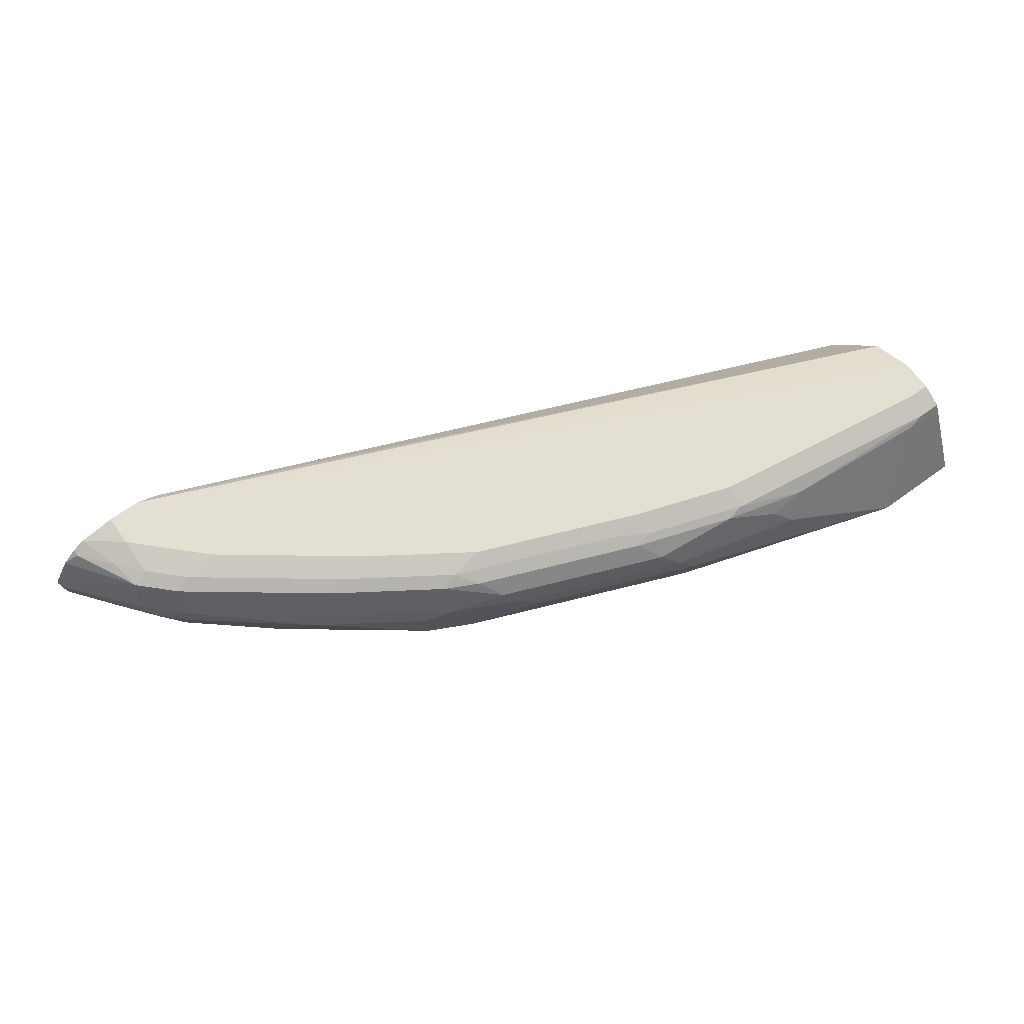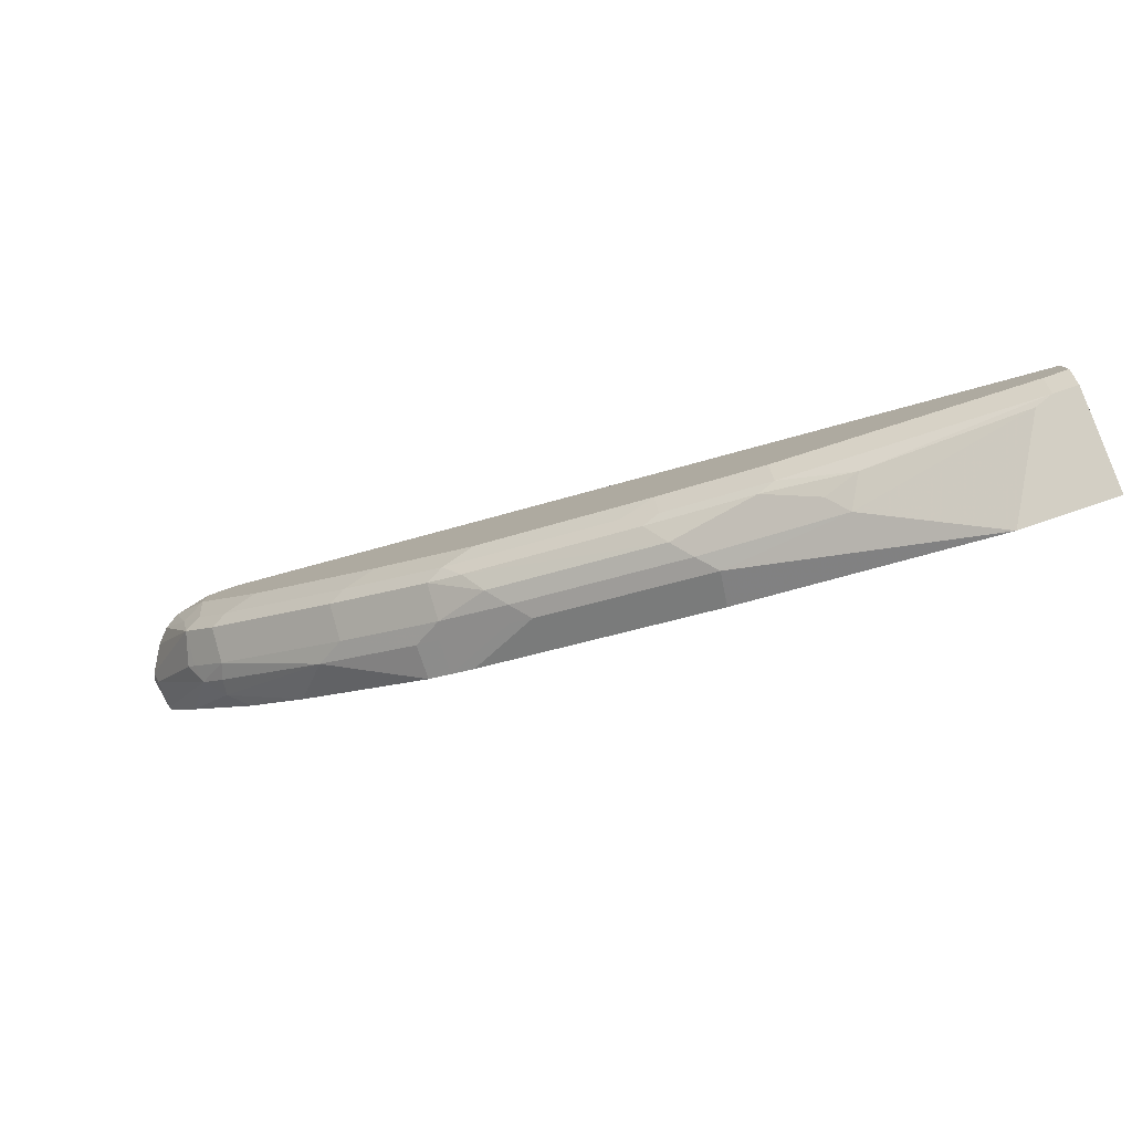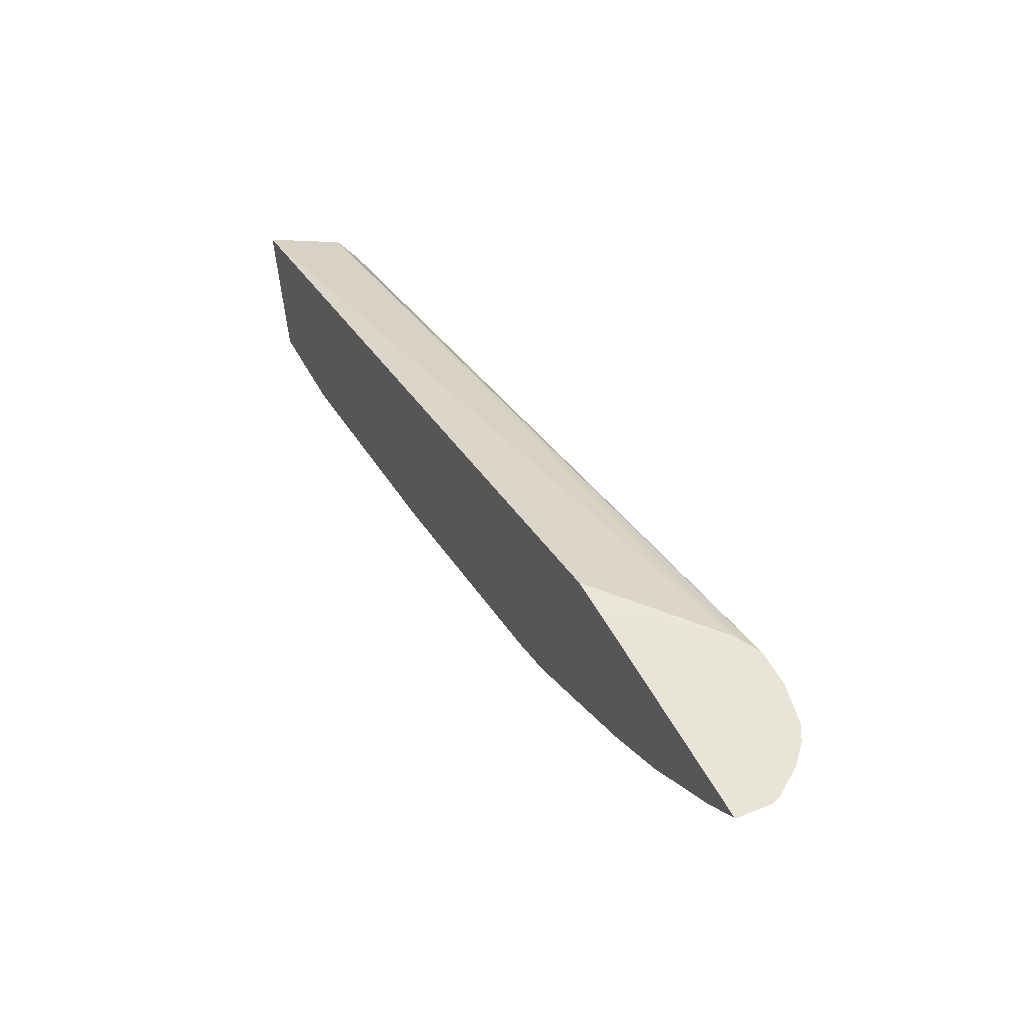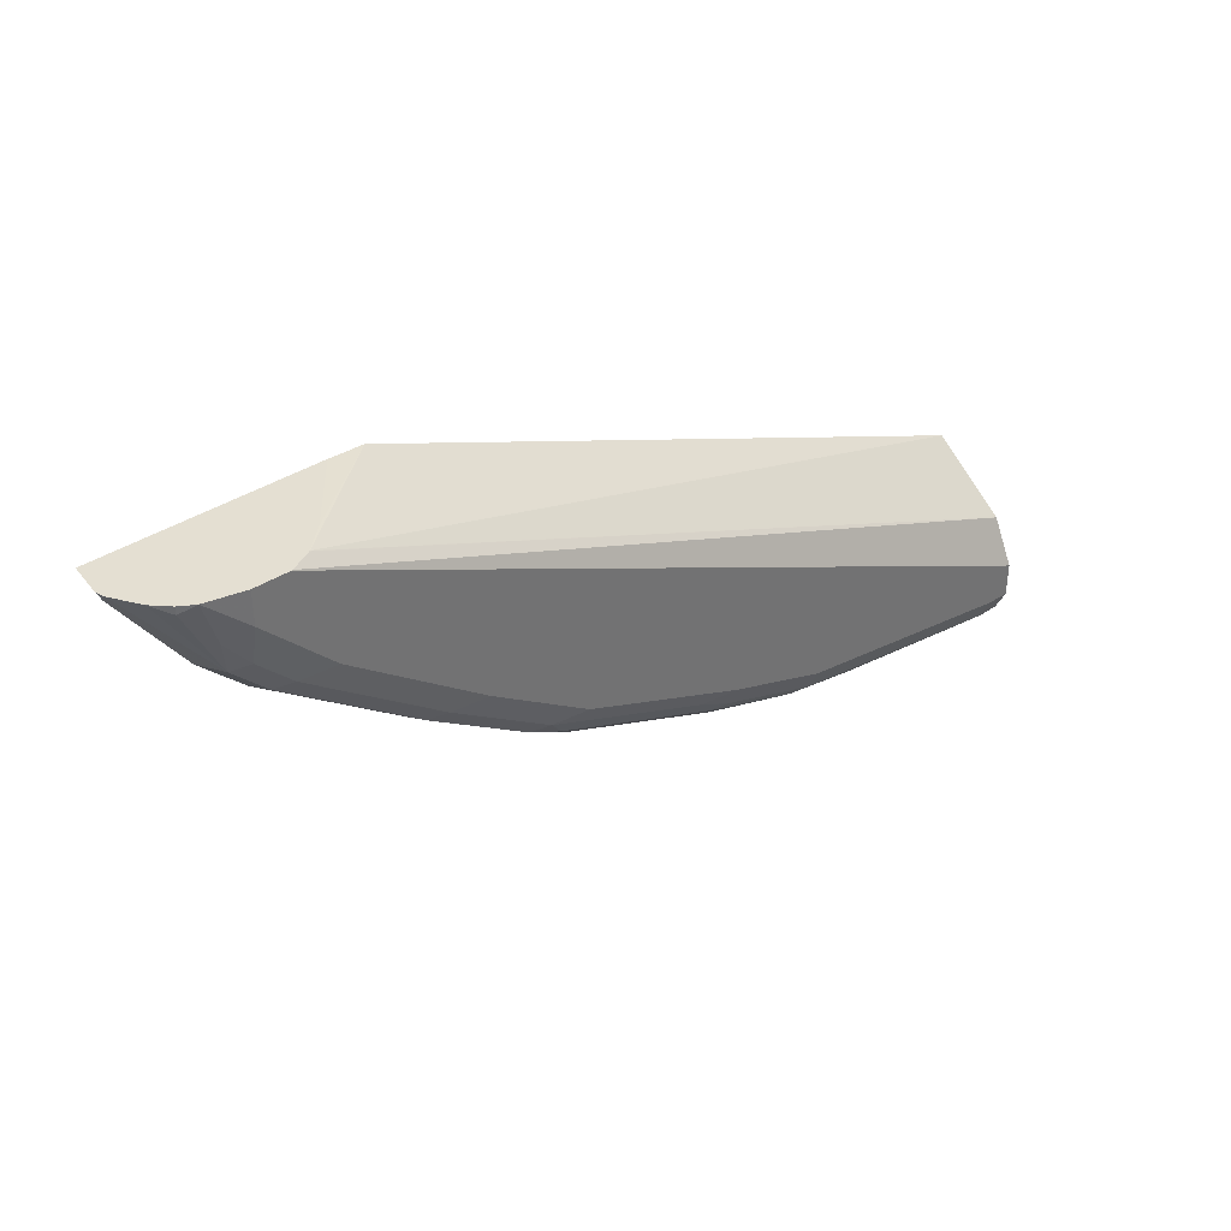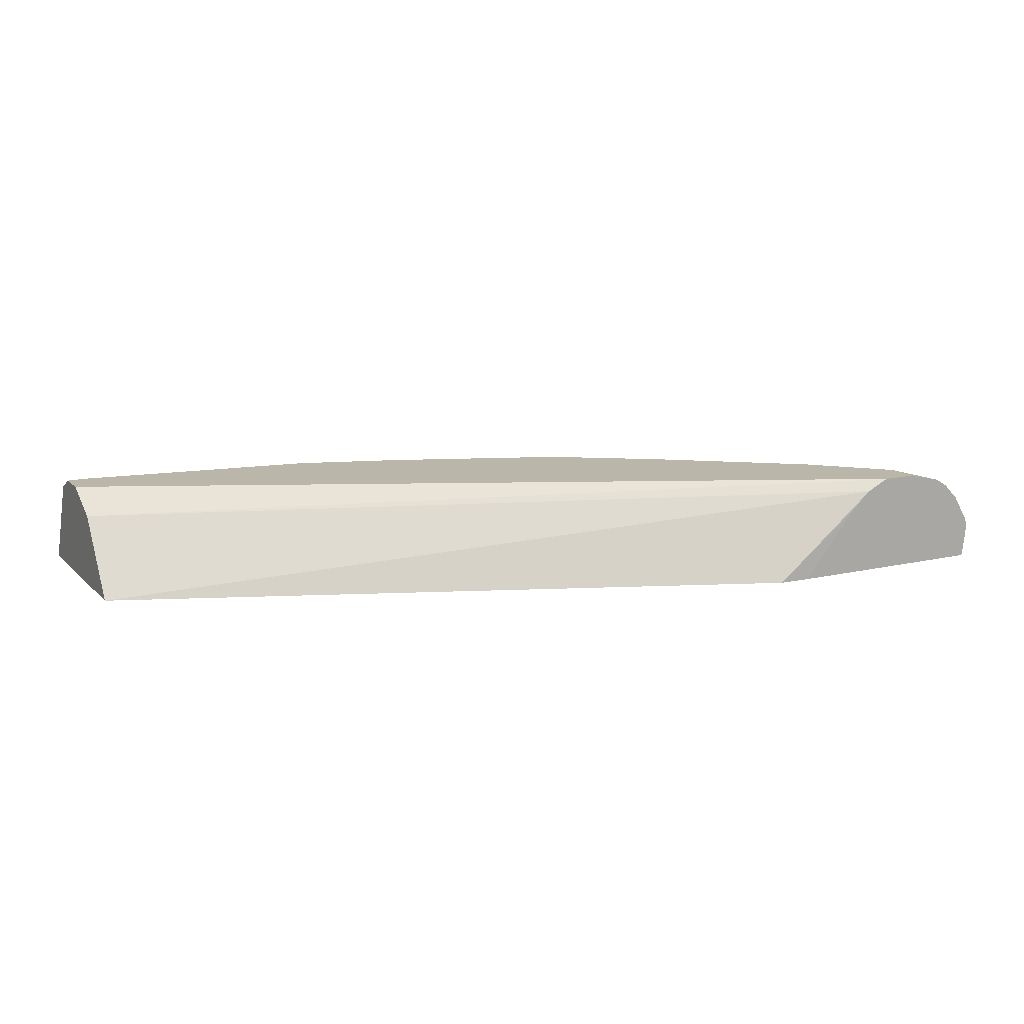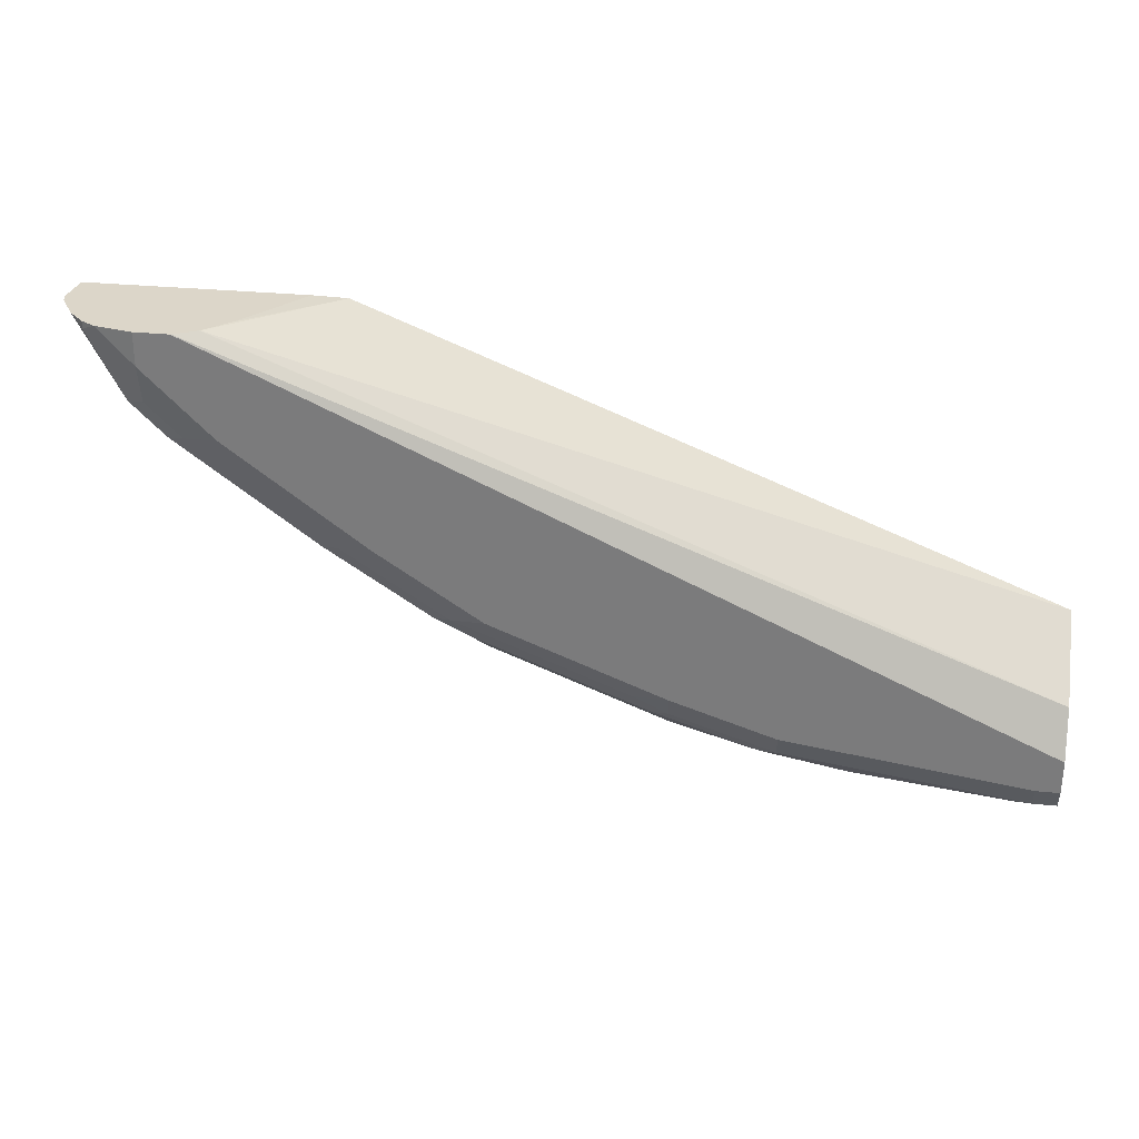
<metadata>
{"format":"obj","ext":"obj","renderer":"f3d","projection":"perspective","resolution":1024,"background":"white","views":[{"elev":66.9,"azim":143.9,"up":"+Y"},{"elev":-79.6,"azim":-161.0,"up":"+Z"},{"elev":60.3,"azim":60.4,"up":"+Z"},{"elev":37.1,"azim":139.6,"up":"+Z"},{"elev":13.9,"azim":-27.4,"up":"+Y"},{"elev":30.2,"azim":-171.9,"up":"+Z"}]}
</metadata>
<code>
v 0.00627 0.3836 -0.4786
v 0.00627 0.3836 -0.3647
v 0.00627 0.4216 -0.4599
v 0.05753 0.3836 -0.4786
v 0.00627 0.428 -0.3961
v 0.3834 0.3836 -0.2119
v 0.4465 0.4342 -0.2114
v 0.00627 0.4258 -0.4579
v 0.01921 0.4216 -0.4599
v 0.02879 0.4312 -0.4552
v 0.1246 0.4121 -0.4552
v 0.1917 0.4025 -0.4408
v 0.194 0.3836 -0.4361
v 0.00627 0.4377 -0.4153
v 0.4469 0.4345 -0.2114
v 0.4593 0.4407 -0.2114
v 0.4027 0.3836 -0.2114
v 0.4332 0.4216 -0.2114
v 0.4337 0.4222 -0.2114
v 0.00627 0.4344 -0.4536
v 0.01921 0.4344 -0.4536
v 0.115 0.428 -0.4472
v 0.1342 0.4216 -0.448
v 0.2013 0.4121 -0.436
v 0.1942 0.3836 -0.436
v 0.2875 0.4025 -0.4024
v 0.2898 0.3836 -0.3977
v 0.00627 0.4408 -0.4216
v 0.4599 0.4408 -0.2114
v 0.5241 0.3836 -0.2114
v 0.00627 0.4408 -0.4408
v 0.01921 0.4408 -0.4408
v 0.1534 0.4344 -0.4344
v 0.1629 0.4312 -0.436
v 0.2108 0.4216 -0.4288
v 0.297 0.4121 -0.3977
v 0.3002 0.4025 -0.3961
v 0.3258 0.3836 -0.3833
v 0.4791 0.4408 -0.2114
v 0.5047 0.3836 -0.2364
v 0.4863 0.4025 -0.2683
v 0.5245 0.3849 -0.2114
v 0.1534 0.4408 -0.4216
v 0.2108 0.4344 -0.4152
v 0.2204 0.4312 -0.4168
v 0.3162 0.4312 -0.3785
v 0.3066 0.4216 -0.3905
v 0.3354 0.4121 -0.3785
v 0.3386 0.4025 -0.3769
v 0.3386 0.3836 -0.3769
v 0.4791 0.4408 -0.23
v 0.5001 0.436 -0.2114
v 0.4627 0.3836 -0.2826
v 0.4743 0.3929 -0.2779
v 0.4727 0.4025 -0.2811
v 0.4695 0.4121 -0.2827
v 0.4887 0.4121 -0.2635
v 0.4935 0.4121 -0.2587
v 0.5238 0.4025 -0.2172
v 0.5246 0.3854 -0.2114
v 0.2108 0.4408 -0.4024
v 0.23 0.436 -0.4049
v 0.3066 0.4344 -0.3769
v 0.3258 0.436 -0.3665
v 0.3354 0.4312 -0.3689
v 0.3929 0.4312 -0.3306
v 0.3929 0.4121 -0.3402
v 0.3514 0.4025 -0.3705
v 0.3514 0.3836 -0.3705
v 0.4919 0.4344 -0.2364
v 0.4791 0.436 -0.2516
v 0.4408 0.4408 -0.2683
v 0.5079 0.4312 -0.2114
v 0.5079 0.4312 -0.2156
v 0.428 0.3836 -0.313
v 0.4088 0.4025 -0.3322
v 0.4695 0.4312 -0.2731
v 0.4887 0.4312 -0.2539
v 0.5255 0.4075 -0.2114
v 0.5268 0.4025 -0.2114
v 0.3066 0.4408 -0.3641
v 0.3833 0.436 -0.3282
v 0.4599 0.436 -0.2707
v 0.3641 0.4408 -0.3258
v 0.5163 0.4227 -0.2114
v 0.517 0.4216 -0.2114
f 44 64 63
f 81 84 82
f 41 59 60
f 41 60 42
f 41 56 57
f 44 61 62
f 44 62 64
f 41 57 58
f 48 67 68
f 46 65 47
f 44 46 45
f 46 63 64
f 46 64 65
f 47 65 48
f 48 65 66
f 41 55 56
f 48 66 67
f 44 63 46
f 41 54 55
f 33 43 61
f 40 53 54
f 28 43 32
f 48 68 49
f 28 32 31
f 30 40 41
f 30 41 42
f 32 43 33
f 33 61 44
f 33 44 45
f 33 45 34
f 34 45 35
f 35 45 46
f 35 46 47
f 36 47 48
f 36 48 49
f 36 49 37
f 37 49 50
f 39 52 51
f 40 54 41
f 49 68 69
f 71 78 83
f 51 52 70
f 64 66 65
f 66 82 83
f 66 83 77
f 67 76 68
f 68 76 69
f 69 76 75
f 70 74 78
f 70 78 71
f 71 83 72
f 72 83 82
f 72 82 84
f 73 85 74
f 74 85 78
f 77 83 78
f 78 85 86
f 78 86 79
f 28 61 43
f 64 82 66
f 64 81 82
f 61 64 62
f 61 81 64
f 51 70 71
f 51 71 72
f 52 73 74
f 52 74 70
f 53 75 54
f 54 75 76
f 54 76 55
f 55 76 56
f 49 69 50
f 56 77 57
f 56 67 66
f 56 66 77
f 57 77 78
f 57 78 58
f 58 79 59
f 58 78 79
f 59 79 80
f 59 80 60
f 56 76 67
f 28 81 61
f 41 58 59
f 28 72 84
f 2 6 7
f 2 7 5
f 3 8 9
f 4 9 10
f 4 10 11
f 4 11 12
f 4 12 13
f 5 7 15
f 5 15 16
f 5 16 14
f 6 17 18
f 6 18 19
f 6 19 7
f 7 19 18
f 7 18 17
f 7 17 30
f 7 30 42
f 1 6 2
f 1 17 6
f 1 40 30
f 1 53 40
f 28 84 81
f 1 2 5
f 1 5 14
f 1 14 28
f 1 28 31
f 1 31 20
f 1 20 8
f 1 8 3
f 7 42 60
f 1 3 9
f 1 4 13
f 1 13 25
f 1 25 27
f 1 27 38
f 1 38 50
f 1 50 69
f 1 69 75
f 1 75 53
f 1 9 4
f 7 60 80
f 1 30 17
f 7 79 86
f 16 29 28
f 20 31 32
f 20 32 21
f 21 32 33
f 21 33 22
f 22 33 34
f 22 34 23
f 24 34 35
f 14 16 28
f 24 35 47
f 26 36 37
f 26 37 50
f 26 50 38
f 26 38 27
f 28 29 39
f 28 39 51
f 7 80 79
f 28 51 72
f 24 47 36
f 12 27 25
f 23 34 24
f 12 26 27
f 7 86 85
f 7 85 73
f 7 73 52
f 7 52 39
f 7 39 29
f 7 29 16
f 8 20 21
f 8 21 10
f 8 10 9
f 7 16 15
f 10 22 11
f 11 22 23
f 11 23 24
f 11 24 12
f 12 25 13
f 10 21 22
f 12 24 36
f 12 36 26

</code>
